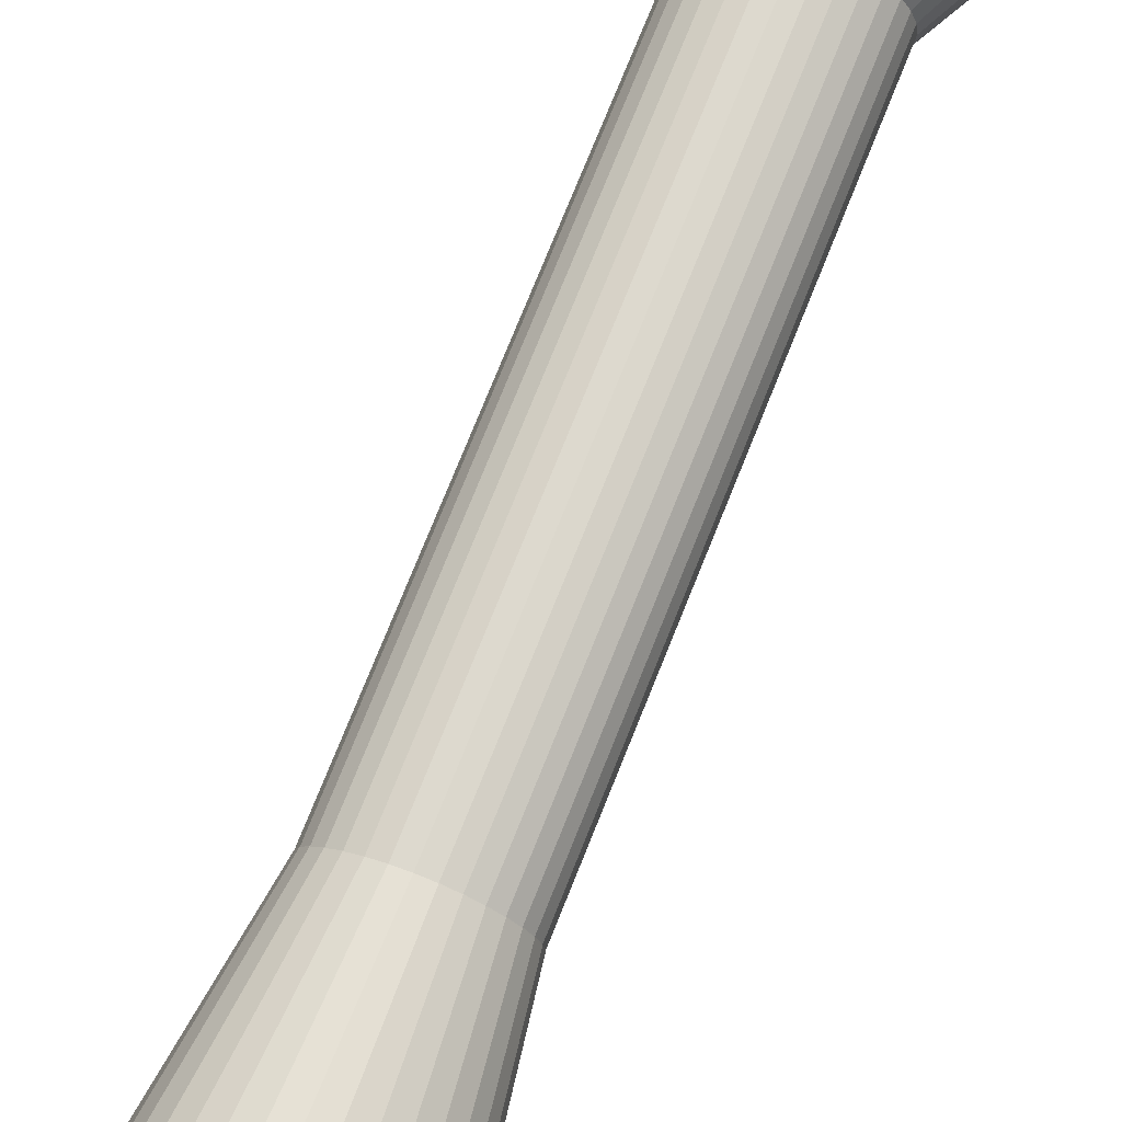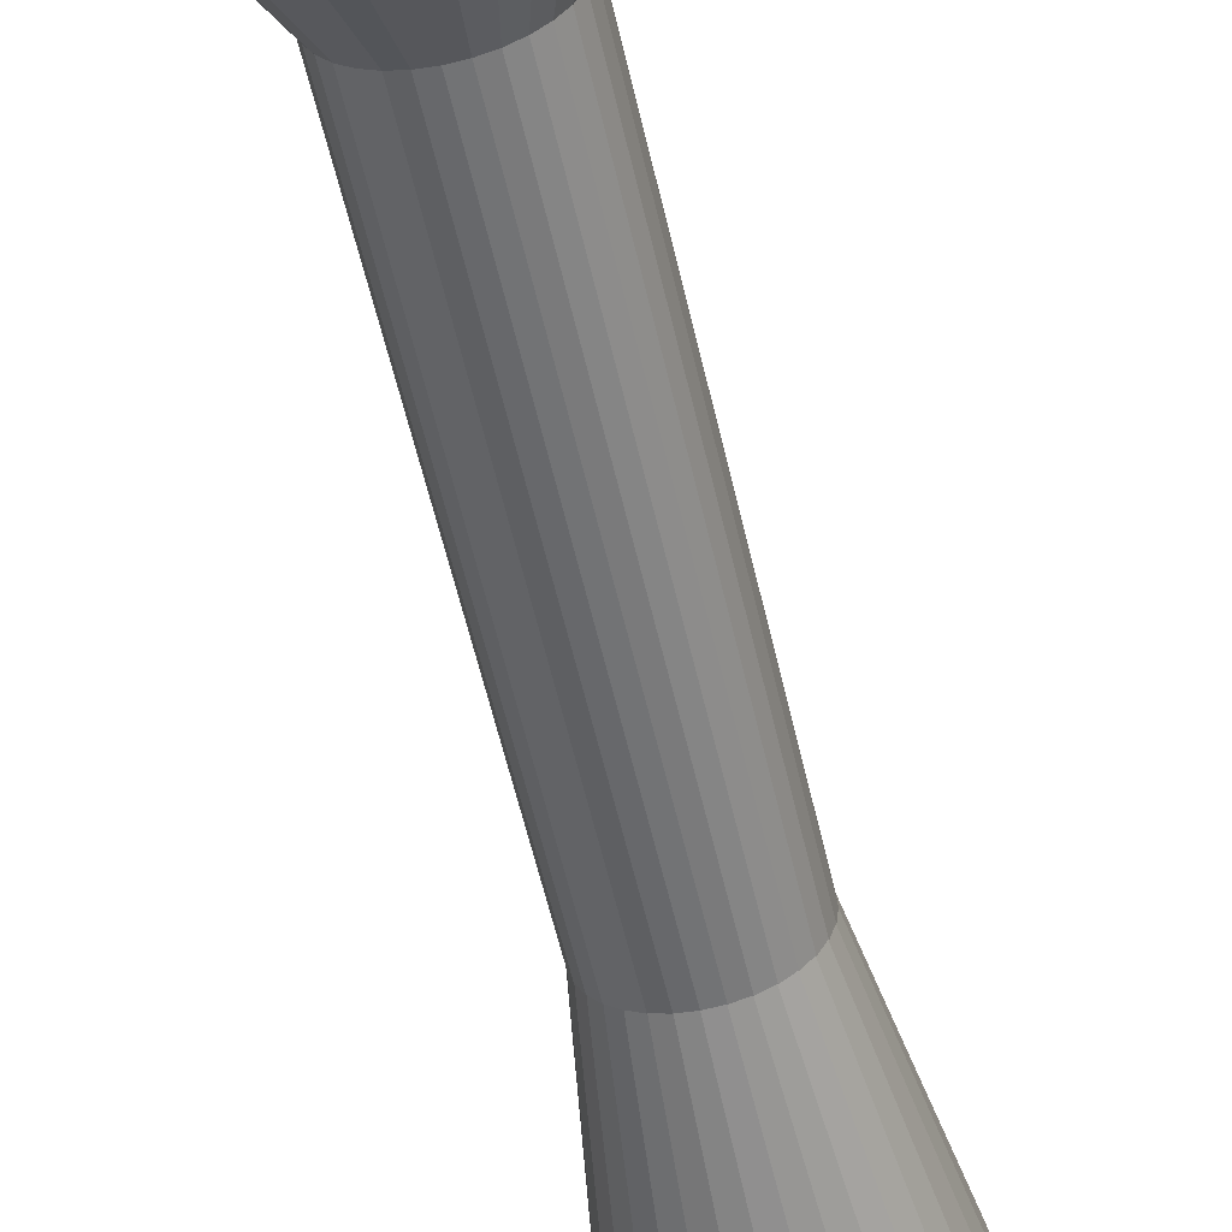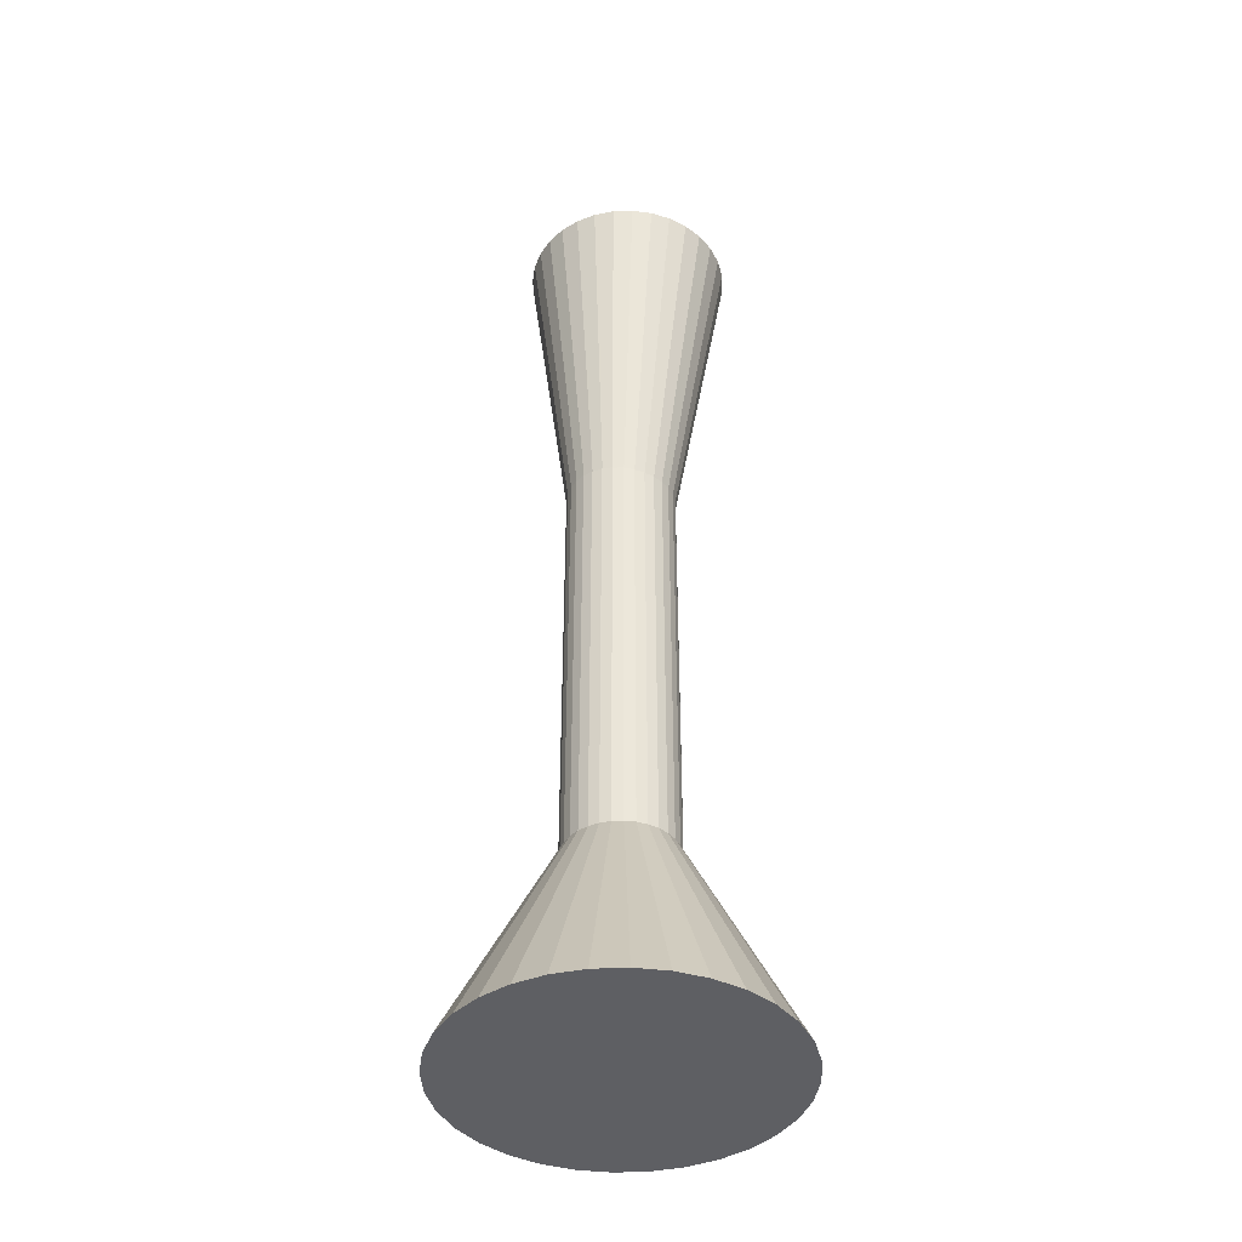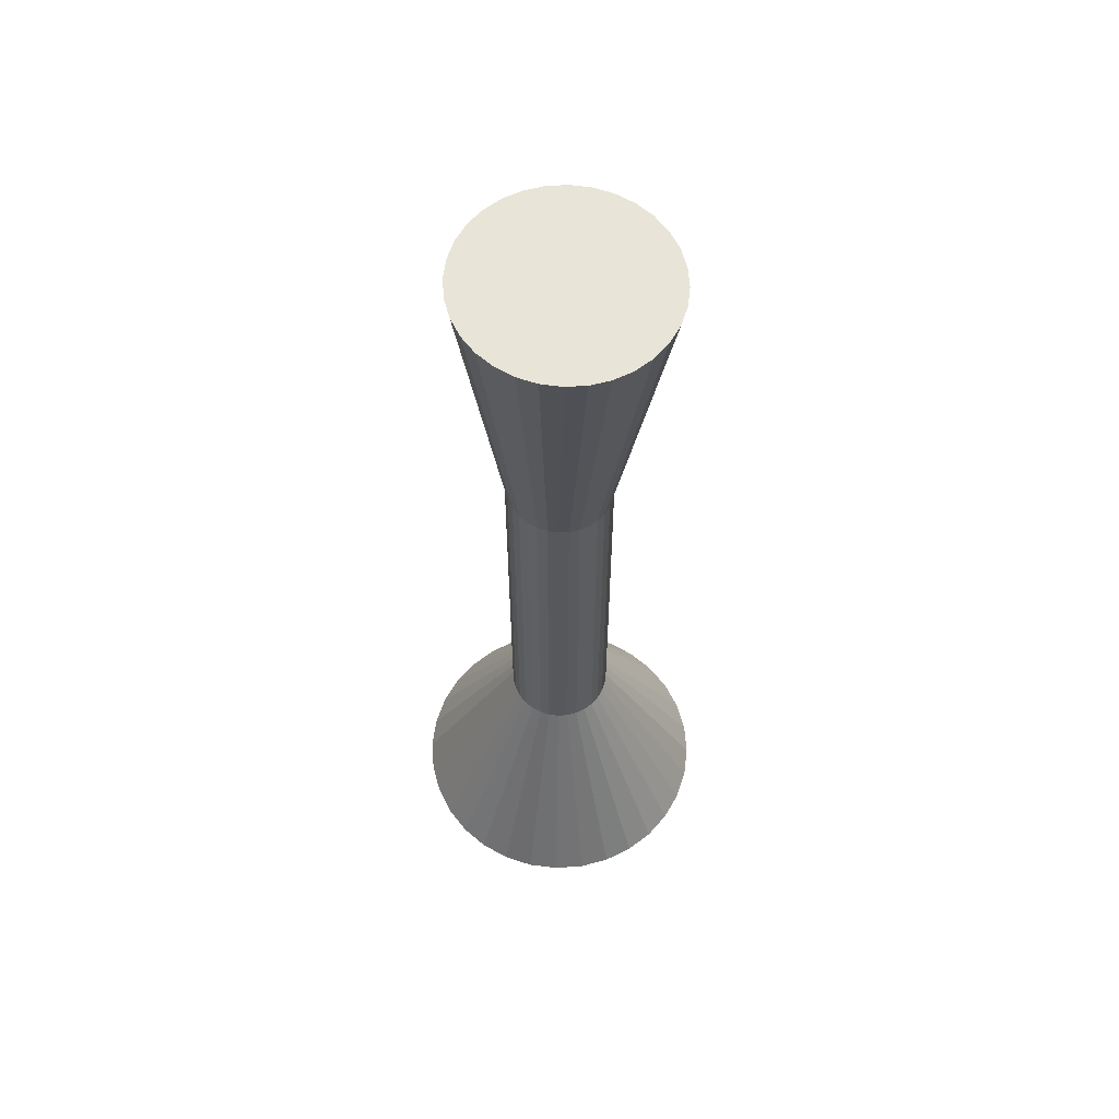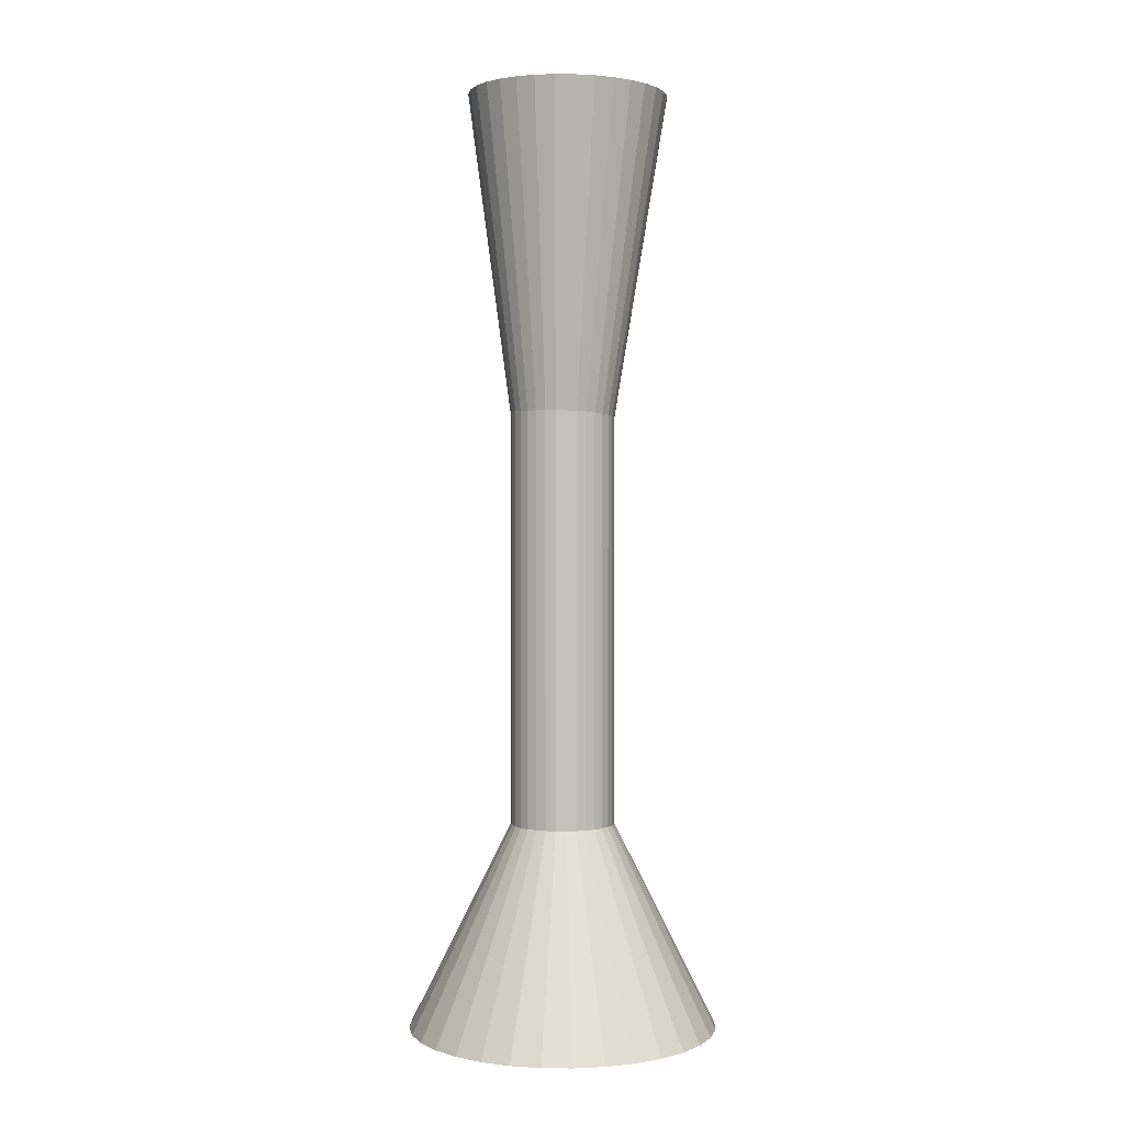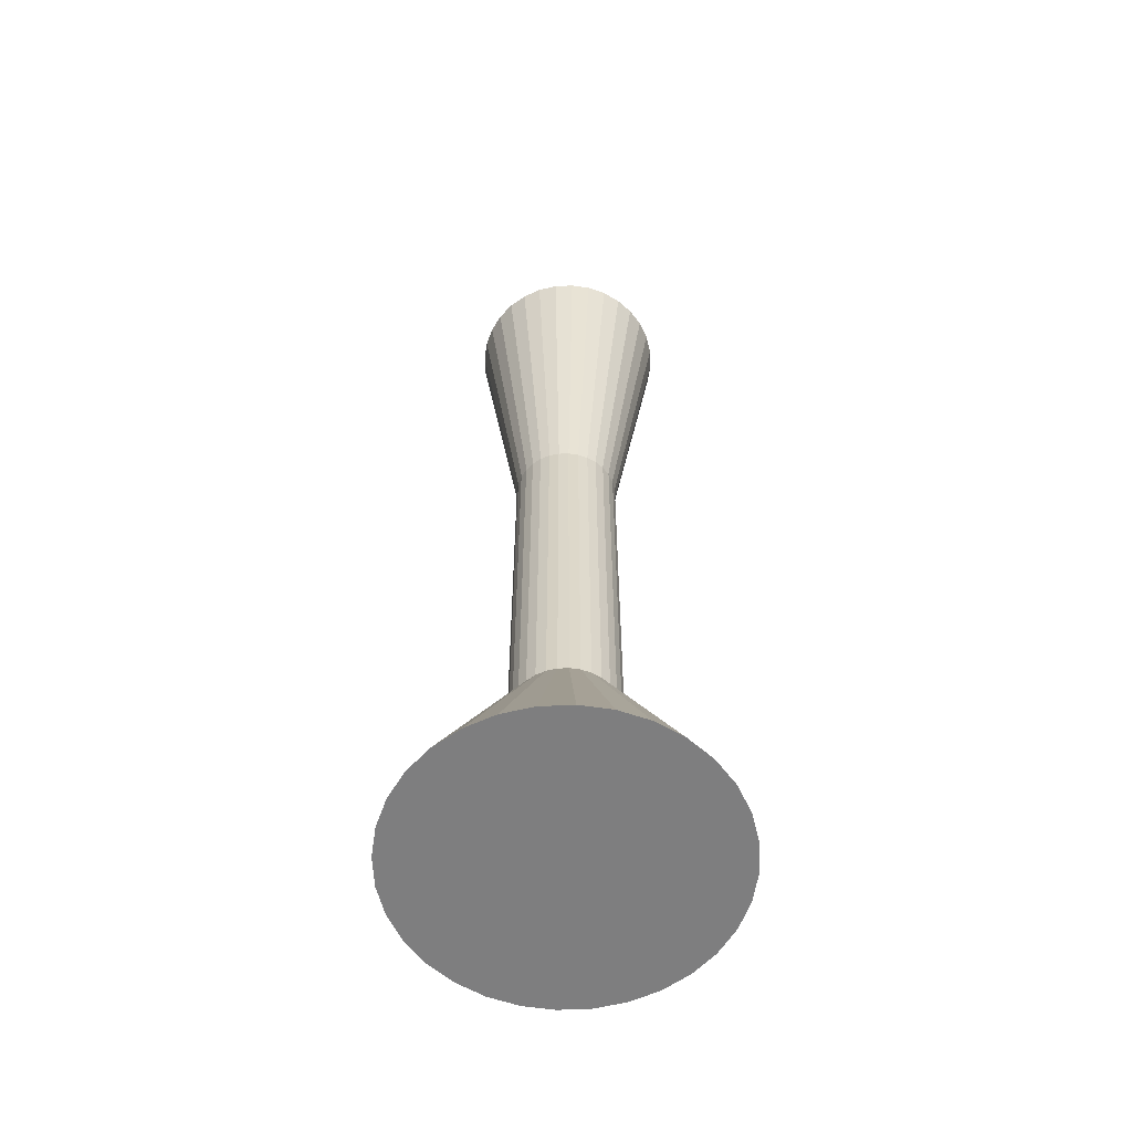
<metadata>
{"format":"obj","ext":"obj","renderer":"f3d","projection":"perspective","resolution":1024,"background":"white","views":[{"elev":71.7,"azim":-158.5,"up":"+Z"},{"elev":-54.3,"azim":12.4,"up":"+Z"},{"elev":-41.5,"azim":121.2,"up":"+Y"},{"elev":60.8,"azim":136.5,"up":"+Y"},{"elev":2.0,"azim":41.2,"up":"+Y"},{"elev":-59.4,"azim":165.8,"up":"+Y"}]}
</metadata>
<code>
o Cylinder.001
v -0.0734 0.6754 -0.1025
v -0.0734 1.945 -0.1025
v -0.05013 0.6754 -0.1002
v -0.05013 1.945 -0.1002
v -0.02776 0.6754 -0.09345
v -0.02776 1.945 -0.09345
v -0.007142 0.6754 -0.08242
v -0.007142 1.945 -0.08242
v 0.01093 0.6754 -0.06759
v 0.01093 1.945 -0.06759
v 0.02576 0.6754 -0.04952
v 0.02576 1.945 -0.04952
v 0.03678 0.6754 -0.0289
v 0.03678 1.945 -0.0289
v 0.04357 0.6754 -0.006532
v 0.04357 1.945 -0.006532
v 0.04586 0.6754 0.01673
v 0.04586 1.945 0.01673
v 0.04357 0.6754 0.04
v 0.04357 1.945 0.04
v 0.03678 0.6754 0.06237
v 0.03678 1.945 0.06237
v 0.02576 0.6754 0.08299
v 0.02576 1.945 0.08299
v 0.01093 0.6754 0.1011
v 0.01093 1.945 0.1011
v -0.007142 0.6754 0.1159
v -0.007142 1.945 0.1159
v -0.02776 0.6754 0.1269
v -0.02776 1.945 0.1269
v -0.05013 0.6754 0.1337
v -0.05013 1.945 0.1337
v -0.0734 0.6754 0.136
v -0.0734 1.945 0.136
v -0.09666 0.6754 0.1337
v -0.09666 1.945 0.1337
v -0.119 0.6754 0.1269
v -0.119 1.945 0.1269
v -0.1397 0.6754 0.1159
v -0.1397 1.945 0.1159
v -0.1577 0.6754 0.1011
v -0.1577 1.945 0.1011
v -0.1726 0.6754 0.08299
v -0.1726 1.945 0.08299
v -0.1836 0.6754 0.06237
v -0.1836 1.945 0.06237
v -0.1904 0.6754 0.04
v -0.1904 1.945 0.04
v -0.1927 0.6754 0.01673
v -0.1927 1.945 0.01673
v -0.1904 0.6754 -0.006532
v -0.1904 1.945 -0.006532
v -0.1836 0.6754 -0.0289
v -0.1836 1.945 -0.0289
v -0.1726 0.6754 -0.04952
v -0.1726 1.945 -0.04952
v -0.1577 0.6754 -0.06759
v -0.1577 1.945 -0.06759
v -0.1397 0.6754 -0.08242
v -0.1397 1.945 -0.08242
v -0.119 0.6754 -0.09345
v -0.119 1.945 -0.09345
v -0.09666 0.6754 -0.1002
v -0.09666 1.945 -0.1002
f 1 2 4 3
f 3 4 6 5
f 5 6 8 7
f 7 8 10 9
f 9 10 12 11
f 11 12 14 13
f 13 14 16 15
f 15 16 18 17
f 17 18 20 19
f 19 20 22 21
f 21 22 24 23
f 23 24 26 25
f 25 26 28 27
f 27 28 30 29
f 29 30 32 31
f 31 32 34 33
f 33 34 36 35
f 35 36 38 37
f 37 38 40 39
f 39 40 42 41
f 41 42 44 43
f 43 44 46 45
f 45 46 48 47
f 47 48 50 49
f 49 50 52 51
f 51 52 54 53
f 53 54 56 55
f 55 56 58 57
f 57 58 60 59
f 59 60 62 61
f 4 2 64 62 60 58 56 54 52 50 48 46 44 42 40 38 36 34 32 30 28 26 24 22 20 18 16 14 12 10 8 6
f 61 62 64 63
f 63 64 2 1
f 1 3 5 7 9 11 13 15 17 19 21 23 25 27 29 31 33 35 37 39 41 43 45 47 49 51 53 55 57 59 61 63
o Cone
v -0.0734 0.3922 -0.3372
v -0.004352 0.3922 -0.3304
v 0.06204 0.3922 -0.3102
v 0.1232 0.3922 -0.2775
v 0.1769 0.3922 -0.2335
v 0.2209 0.3922 -0.1799
v 0.2536 0.3922 -0.1187
v 0.2737 0.3922 -0.05231
v 0.2805 0.3922 0.01673
v 0.2737 0.3922 0.08578
v 0.2536 0.3922 0.1522
v 0.2209 0.3922 0.2134
v 0.1769 0.3922 0.267
v 0.1232 0.3922 0.311
v 0.06204 0.3922 0.3437
v -0.004352 0.3922 0.3639
v -0.0734 0.3922 0.3706
v -0.1424 0.3922 0.3639
v -0.2088 0.3922 0.3437
v -0.27 0.3922 0.311
v -0.3237 0.3922 0.267
v -0.3677 0.3922 0.2134
v -0.4004 0.3922 0.1522
v -0.4205 0.3922 0.08578
v -0.4273 0.3922 0.01673
v -0.4205 0.3922 -0.05231
v -0.4004 0.3922 -0.1187
v -0.3677 0.3922 -0.1799
v -0.3237 0.3922 -0.2335
v -0.27 0.3922 -0.2775
v -0.2088 0.3922 -0.3102
v -0.1424 0.3922 -0.3304
v -0.0734 1.1 0.01673
f 65 97 66
f 66 97 67
f 67 97 68
f 68 97 69
f 69 97 70
f 70 97 71
f 71 97 72
f 72 97 73
f 73 97 74
f 74 97 75
f 75 97 76
f 76 97 77
f 77 97 78
f 78 97 79
f 79 97 80
f 80 97 81
f 81 97 82
f 82 97 83
f 83 97 84
f 84 97 85
f 85 97 86
f 86 97 87
f 87 97 88
f 88 97 89
f 89 97 90
f 90 97 91
f 91 97 92
f 92 97 93
f 93 97 94
f 94 97 95
f 65 66 67 68 69 70 71 72 73 74 75 76 77 78 79 80 81 82 83 84 85 86 87 88 89 90 91 92 93 94 95 96
f 95 97 96
f 96 97 65
o Cone.001
v -0.0734 2.533 0.2263
v -0.02913 2.532 0.2219
v 0.01344 2.532 0.2089
v 0.05266 2.532 0.1879
v 0.08705 2.531 0.1595
v 0.1153 2.53 0.125
v 0.1362 2.529 0.08557
v 0.1492 2.528 0.04281
v 0.1535 2.527 -0.001658
v 0.1492 2.526 -0.04613
v 0.1362 2.525 -0.08889
v 0.1153 2.524 -0.1283
v 0.08705 2.523 -0.1628
v 0.05266 2.523 -0.1912
v 0.01344 2.522 -0.2123
v -0.02913 2.522 -0.2252
v -0.0734 2.522 -0.2296
v -0.1177 2.522 -0.2252
v -0.1602 2.522 -0.2123
v -0.1995 2.523 -0.1912
v -0.2338 2.523 -0.1628
v -0.2621 2.524 -0.1283
v -0.283 2.525 -0.08889
v -0.2959 2.526 -0.04613
v -0.3003 2.527 -0.001658
v -0.2959 2.528 0.04281
v -0.283 2.529 0.08557
v -0.2621 2.53 0.125
v -0.2338 2.531 0.1595
v -0.1995 2.532 0.1879
v -0.1602 2.532 0.2089
v -0.1177 2.532 0.2219
v -0.0734 0.9966 0.03513
f 98 130 99
f 99 130 100
f 100 130 101
f 101 130 102
f 102 130 103
f 103 130 104
f 104 130 105
f 105 130 106
f 106 130 107
f 107 130 108
f 108 130 109
f 109 130 110
f 110 130 111
f 111 130 112
f 112 130 113
f 113 130 114
f 114 130 115
f 115 130 116
f 116 130 117
f 117 130 118
f 118 130 119
f 119 130 120
f 120 130 121
f 121 130 122
f 122 130 123
f 123 130 124
f 124 130 125
f 125 130 126
f 126 130 127
f 127 130 128
f 98 99 100 101 102 103 104 105 106 107 108 109 110 111 112 113 114 115 116 117 118 119 120 121 122 123 124 125 126 127 128 129
f 128 130 129
f 129 130 98

</code>
